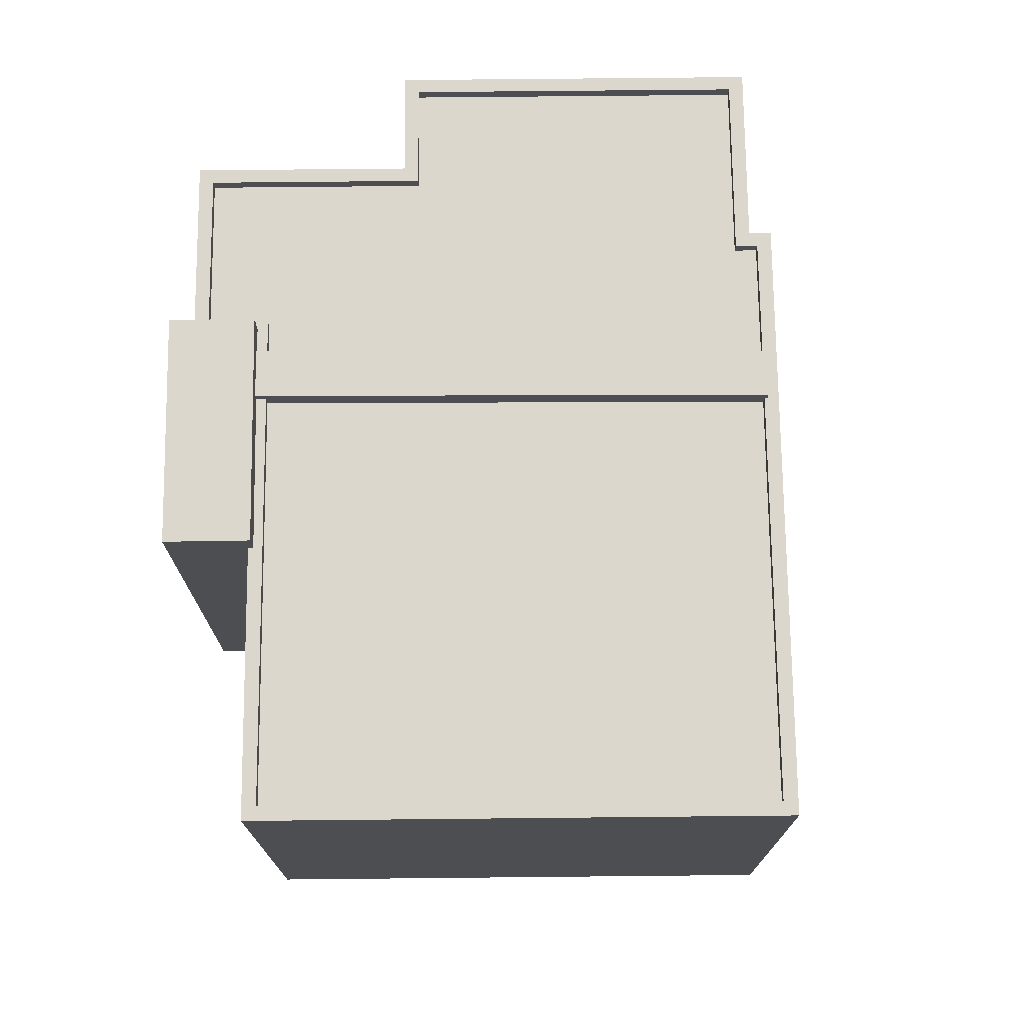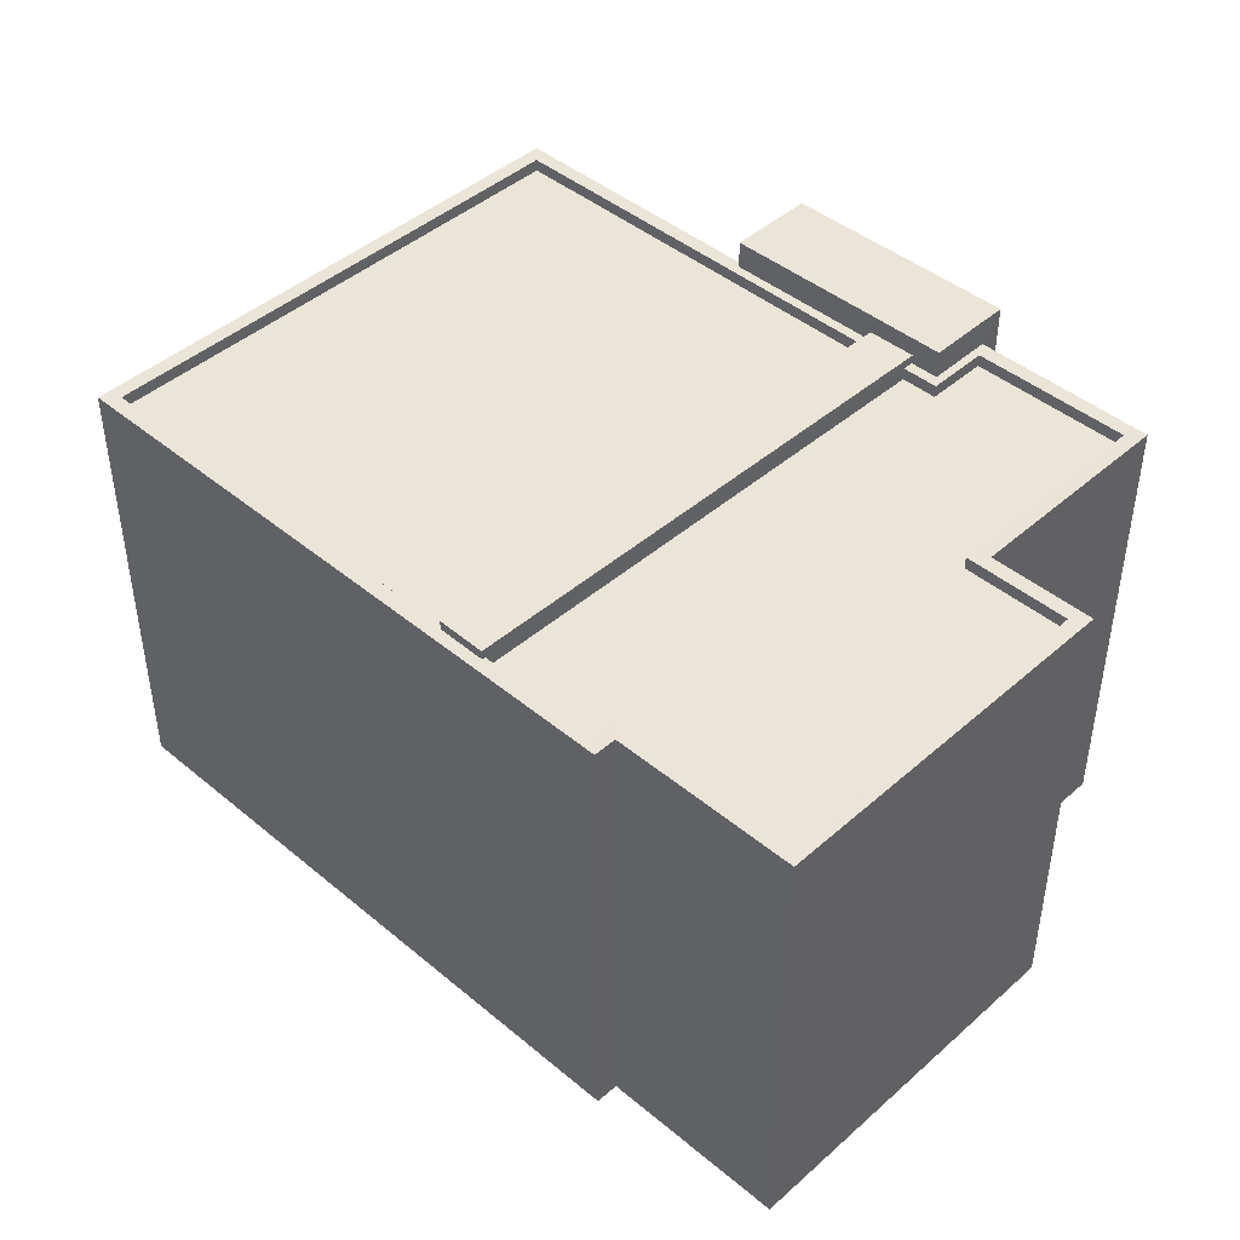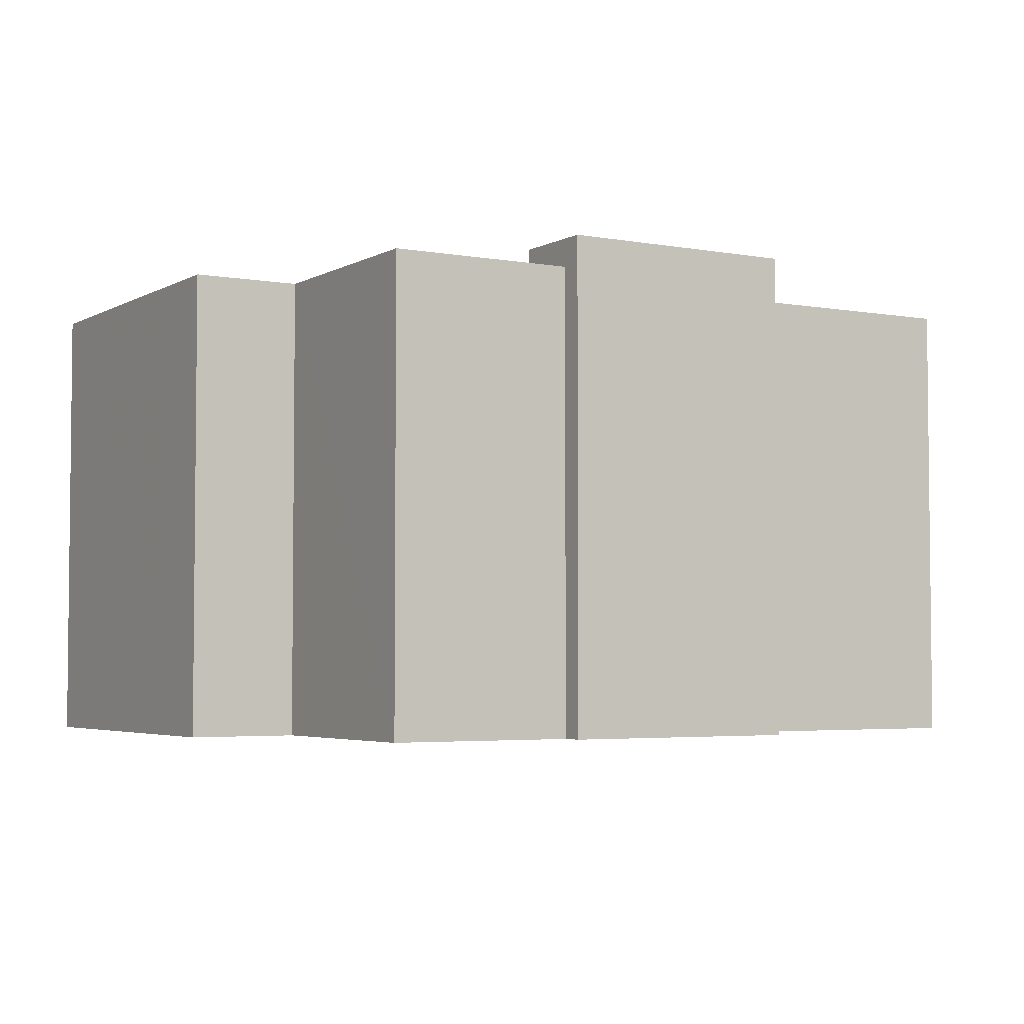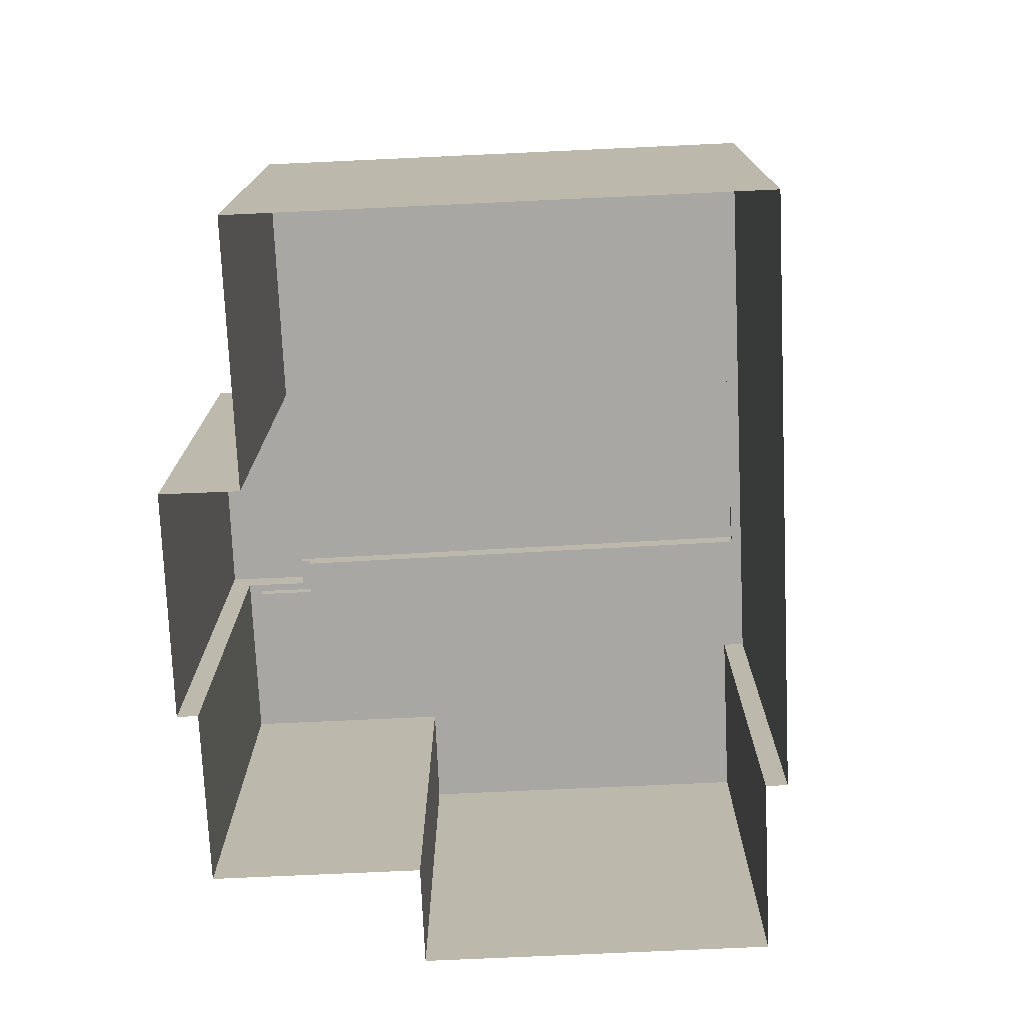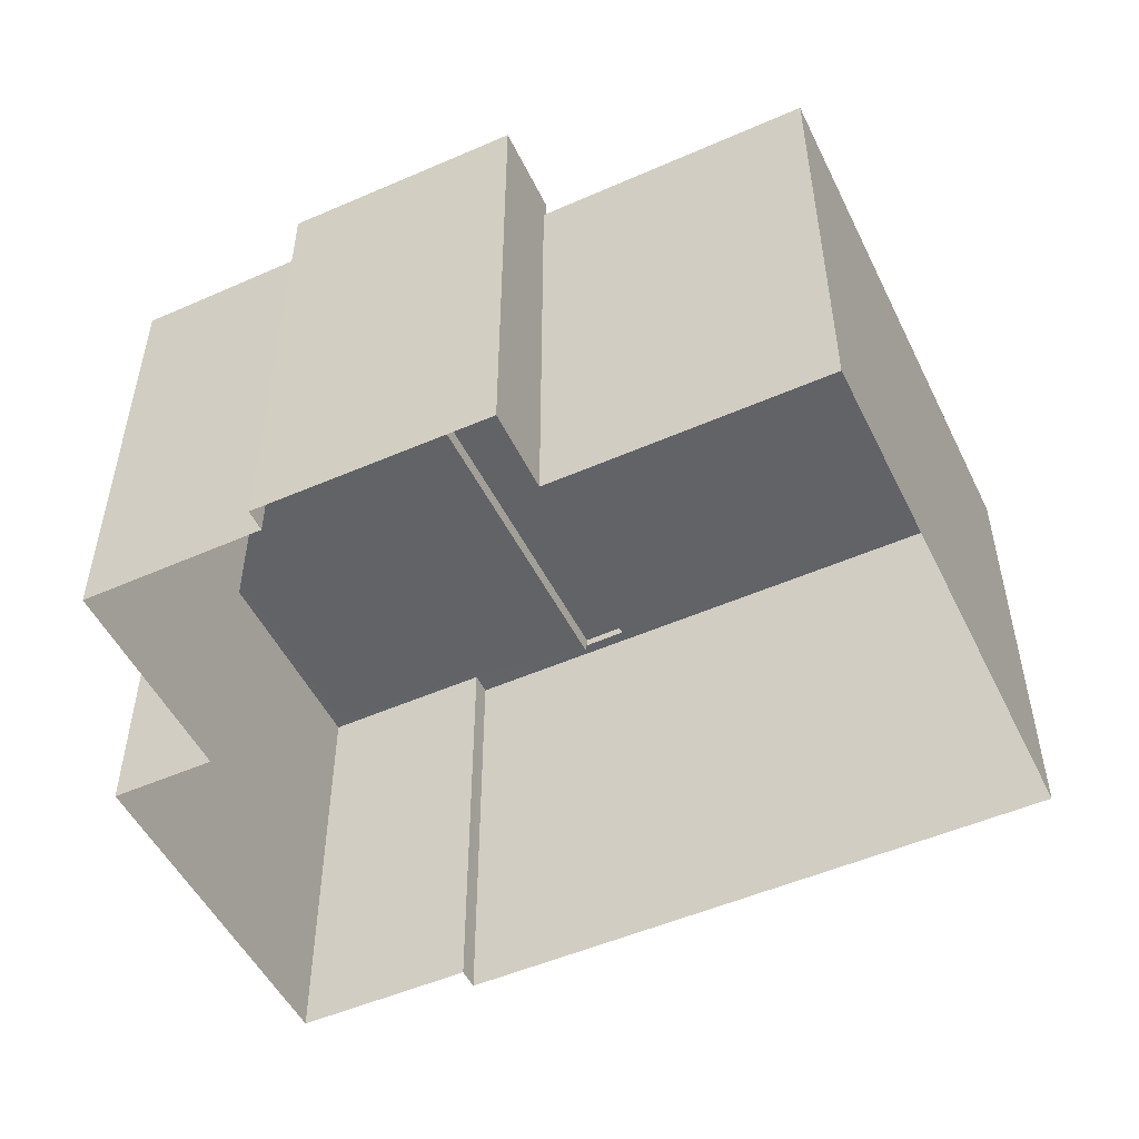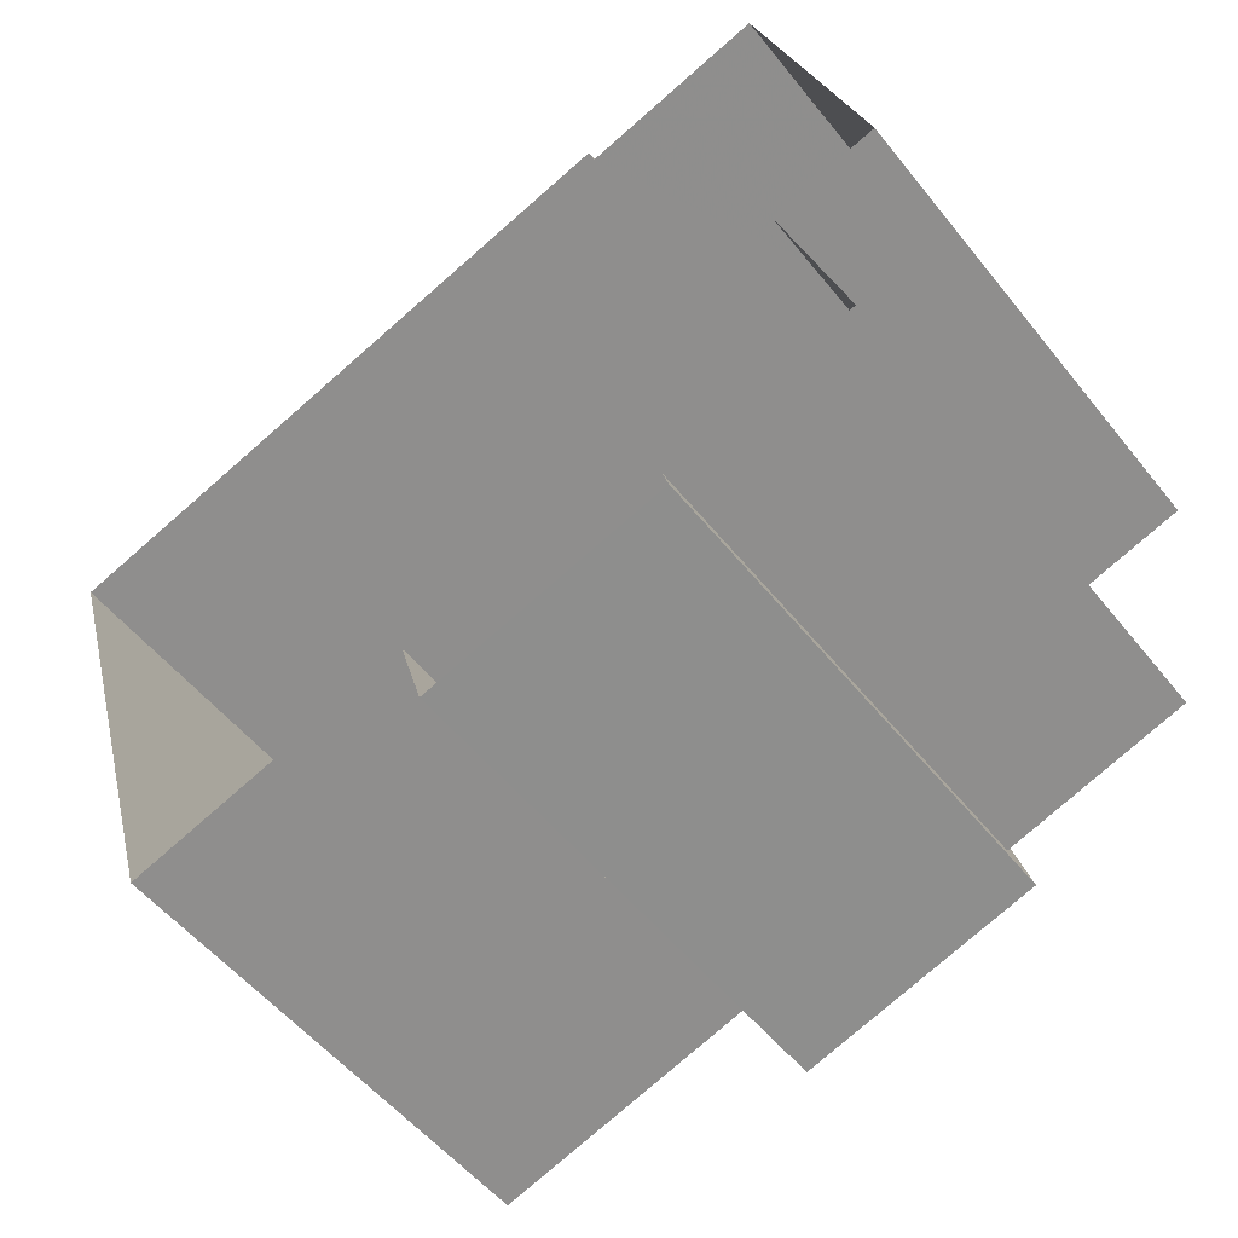
<metadata>
{"format":"obj","ext":"obj","renderer":"f3d","projection":"perspective","resolution":1024,"background":"white","views":[{"elev":73.1,"azim":72.8,"up":"+Z"},{"elev":44.2,"azim":-152.4,"up":"+Z"},{"elev":-3.9,"azim":-47.4,"up":"+Z"},{"elev":-74.6,"azim":76.0,"up":"+Z"},{"elev":-51.0,"azim":9.0,"up":"+Z"},{"elev":-54.4,"azim":-142.0,"up":"+Y"}]}
</metadata>
<code>
v -1.177e+04 -3.833e+04 23.15
v -1.177e+04 -3.833e+04 23.15
v -1.177e+04 -3.832e+04 23.15
v -1.178e+04 -3.831e+04 23.15
v -1.178e+04 -3.832e+04 23.15
v -1.178e+04 -3.833e+04 23.15
v -1.177e+04 -3.833e+04 23.15
v -1.178e+04 -3.833e+04 23.15
v -1.178e+04 -3.831e+04 23.15
v -1.178e+04 -3.832e+04 23.15
v -1.178e+04 -3.832e+04 23.15
v -1.178e+04 -3.833e+04 23.15
v -1.178e+04 -3.833e+04 32.56
v -1.177e+04 -3.832e+04 32.56
v -1.177e+04 -3.832e+04 32.56
v -1.178e+04 -3.833e+04 32.56
v -1.177e+04 -3.833e+04 32.94
v -1.178e+04 -3.833e+04 32.94
v -1.178e+04 -3.833e+04 32.94
v -1.177e+04 -3.833e+04 32.94
v -1.177e+04 -3.832e+04 32.13
v -1.178e+04 -3.833e+04 32.13
v -1.177e+04 -3.833e+04 32.13
v -1.177e+04 -3.832e+04 32.13
v -1.178e+04 -3.831e+04 32.13
v -1.178e+04 -3.832e+04 32.13
v -1.178e+04 -3.832e+04 32.13
v -1.178e+04 -3.832e+04 32.13
v -1.177e+04 -3.832e+04 32.13
v -1.178e+04 -3.832e+04 32.13
v -1.178e+04 -3.833e+04 32.13
v -1.178e+04 -3.833e+04 32.13
v -1.178e+04 -3.833e+04 32.13
v -1.178e+04 -3.833e+04 32.13
v -1.177e+04 -3.832e+04 32.38
v -1.178e+04 -3.831e+04 32.38
v -1.177e+04 -3.832e+04 32.38
v -1.177e+04 -3.833e+04 32.38
v -1.177e+04 -3.832e+04 32.38
v -1.178e+04 -3.831e+04 32.38
v -1.178e+04 -3.832e+04 32.38
v -1.178e+04 -3.831e+04 32.38
v -1.178e+04 -3.832e+04 32.38
v -1.178e+04 -3.832e+04 32.38
v -1.178e+04 -3.832e+04 32.38
v -1.177e+04 -3.833e+04 32.38
v -1.177e+04 -3.833e+04 32.38
v -1.178e+04 -3.833e+04 32.38
v -1.178e+04 -3.833e+04 32.38
v -1.178e+04 -3.833e+04 32.38
v -1.178e+04 -3.832e+04 32.38
v -1.177e+04 -3.833e+04 32.38
v -1.178e+04 -3.833e+04 32.38
v -1.178e+04 -3.833e+04 32.38
v -1.178e+04 -3.833e+04 32.38
v -1.178e+04 -3.833e+04 32.38
v -1.178e+04 -3.833e+04 32.38
v -1.178e+04 -3.833e+04 32.38
v -1.178e+04 -3.833e+04 32.38
v -1.178e+04 -3.832e+04 32.38
v -1.177e+04 -3.832e+04 32.38
v -1.177e+04 -3.832e+04 32.38
v -1.177e+04 -3.832e+04 32.38
v -1.178e+04 -3.832e+04 32.38
f 1 2 3
f 4 3 5
f 6 2 7
f 6 7 8
f 9 5 10
f 9 10 11
f 12 10 6
f 3 2 5
f 10 2 6
f 5 2 10
f 13 14 15
f 16 13 15
f 17 18 19
f 17 20 18
f 21 22 23
f 24 21 23
f 25 26 27
f 28 29 30
f 27 28 25
f 27 31 29
f 32 33 34
f 32 34 27
f 27 34 31
f 27 29 28
f 35 36 37
f 38 35 39
f 40 41 42
f 36 41 43
f 44 45 42
f 38 46 47
f 48 49 50
f 44 51 45
f 48 50 51
f 47 46 52
f 53 52 54
f 55 56 57
f 58 49 55
f 55 57 59
f 52 46 54
f 50 60 51
f 61 43 62
f 39 37 63
f 38 39 46
f 59 58 55
f 50 49 58
f 64 41 40
f 43 41 64
f 36 61 37
f 45 40 42
f 51 60 45
f 39 35 37
f 36 43 61
f 29 31 62
f 61 62 15
f 57 56 16
f 62 31 57
f 15 57 16
f 15 62 57
f 61 15 14
f 37 61 14
f 54 14 13
f 13 53 54
f 63 37 14
f 22 21 63
f 22 63 54
f 54 63 14
f 56 55 16
f 52 53 13
f 13 16 18
f 20 52 13
f 16 55 18
f 20 13 18
f 6 8 49
f 8 19 49
f 49 18 55
f 49 19 18
f 7 47 17
f 17 47 20
f 7 2 47
f 20 47 52
f 7 19 8
f 7 17 19
f 47 1 38
f 47 2 1
f 6 48 12
f 6 49 48
f 51 10 12
f 48 51 12
f 44 11 10
f 51 44 10
f 42 9 11
f 44 42 11
f 42 5 9
f 42 41 5
f 36 4 5
f 41 36 5
f 36 35 3
f 4 36 3
f 35 1 3
f 35 38 1
f 39 24 23
f 46 39 23
f 31 34 59
f 57 31 59
f 23 54 46
f 23 22 54
f 33 59 34
f 33 58 59
f 58 33 32
f 50 58 32
f 60 32 27
f 60 50 32
f 60 27 26
f 45 60 26
f 40 26 25
f 40 45 26
f 40 25 28
f 64 40 28
f 43 28 30
f 43 64 28
f 63 24 39
f 63 21 24
f 29 43 30
f 29 62 43

</code>
